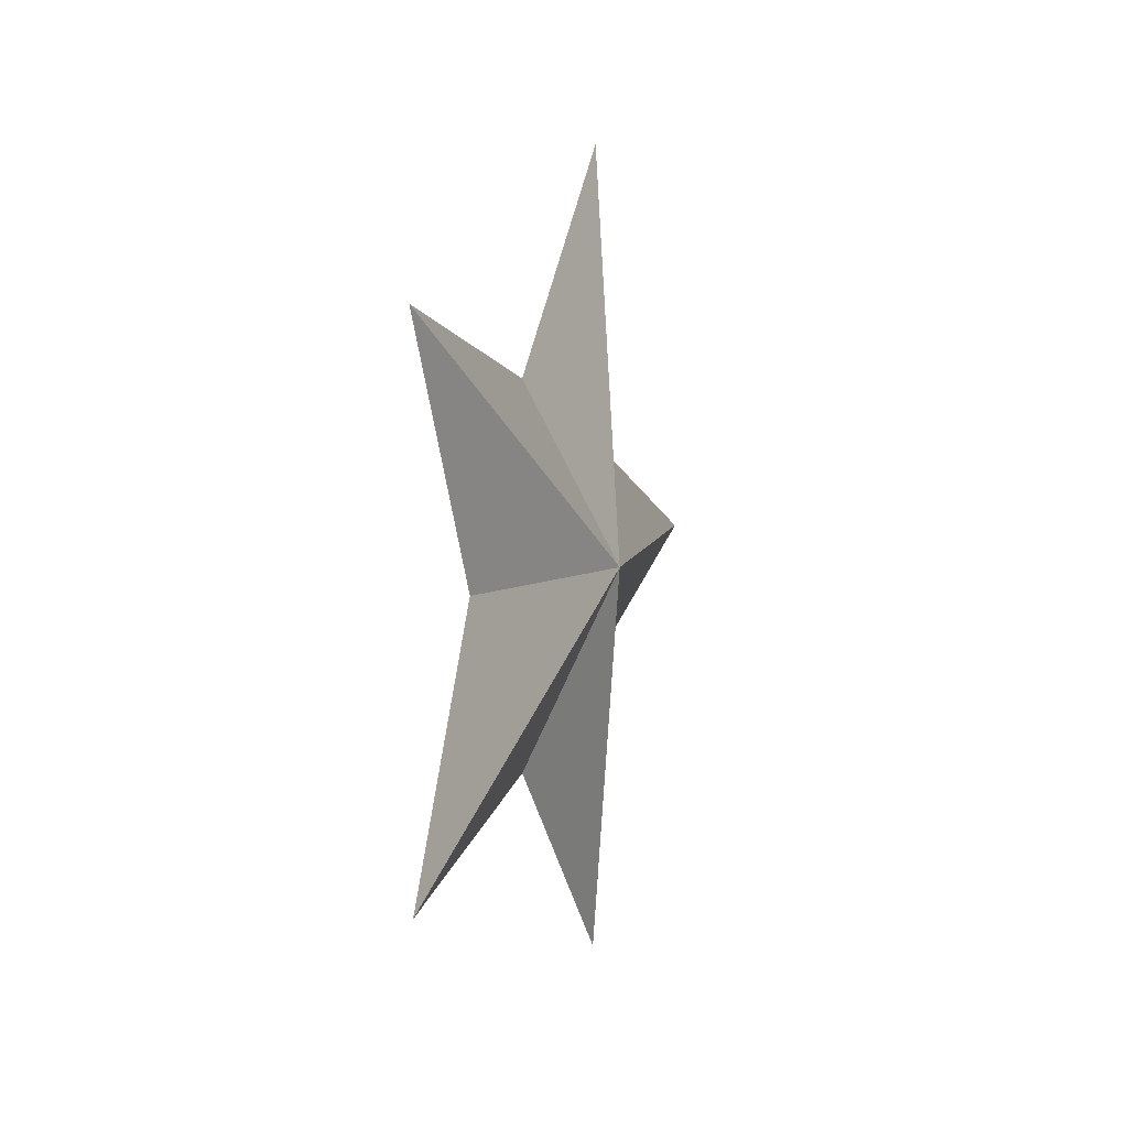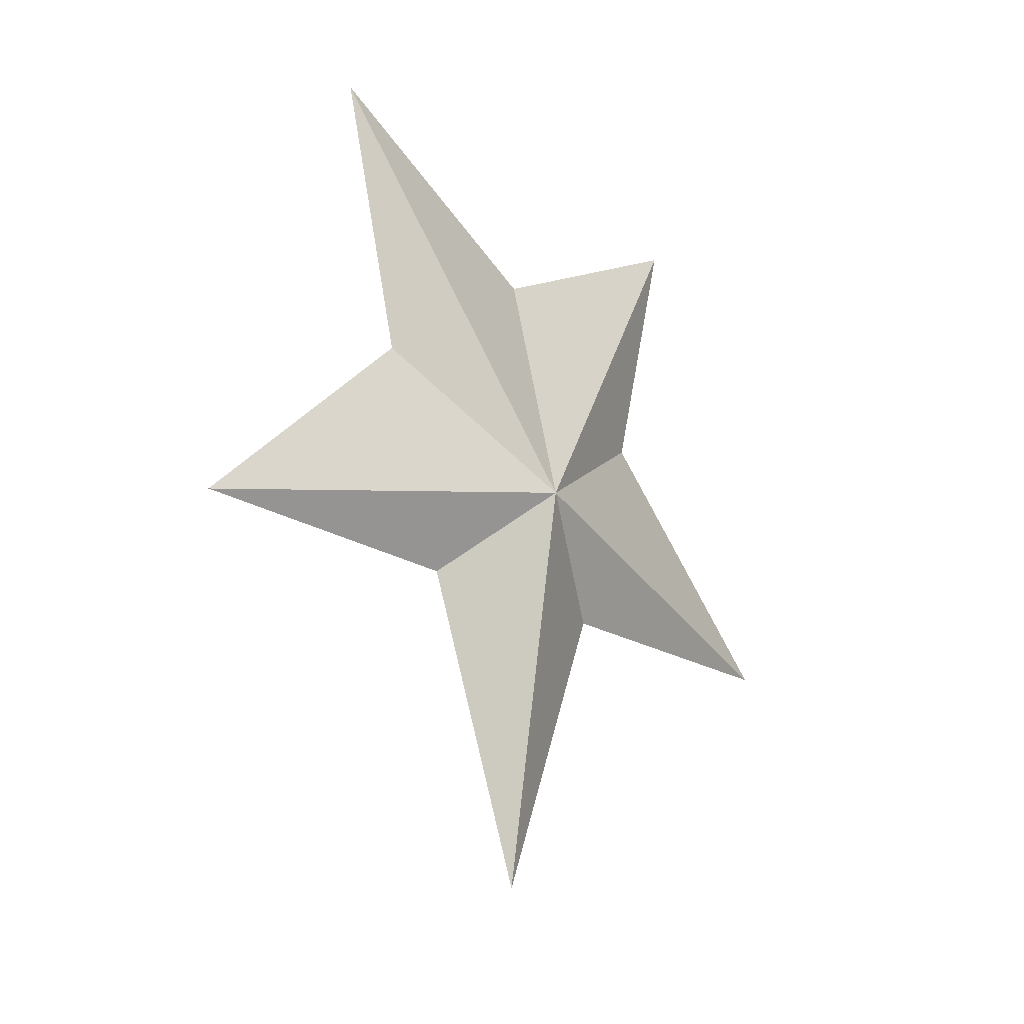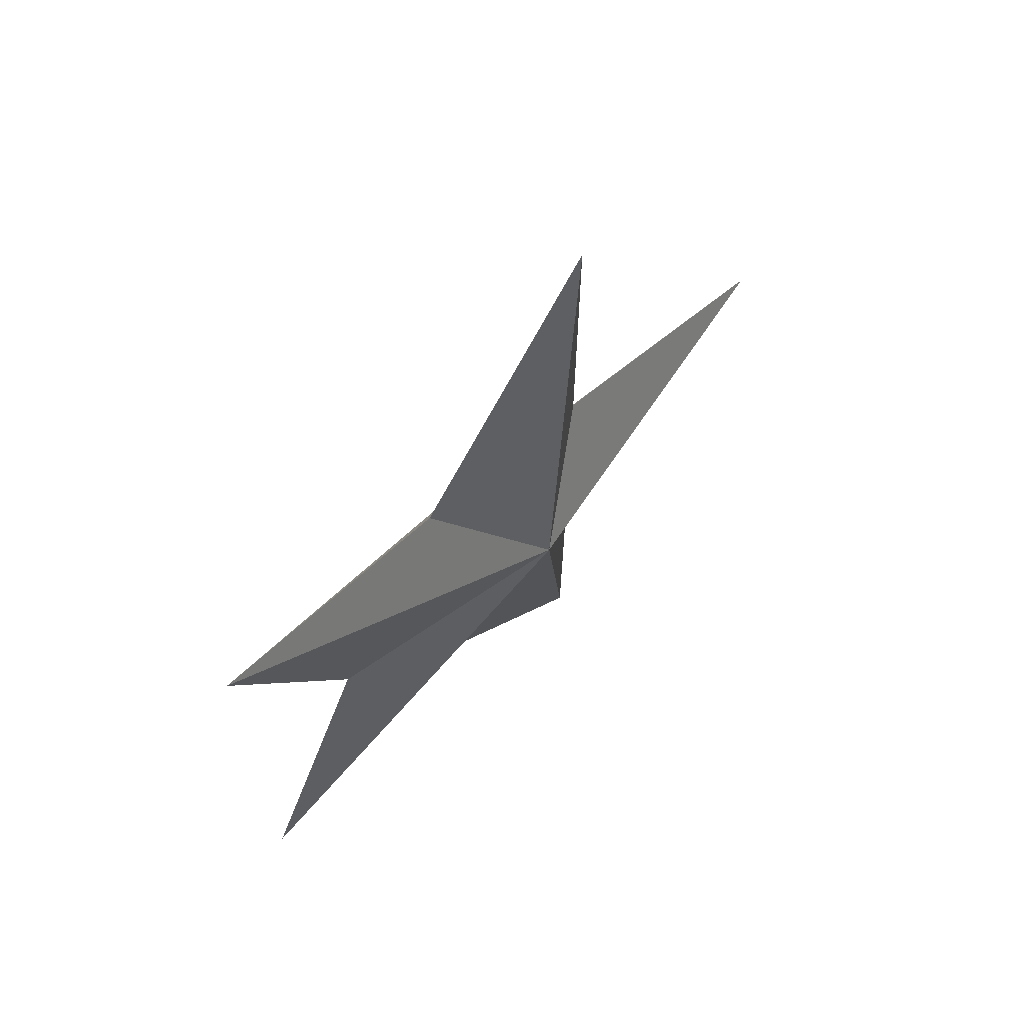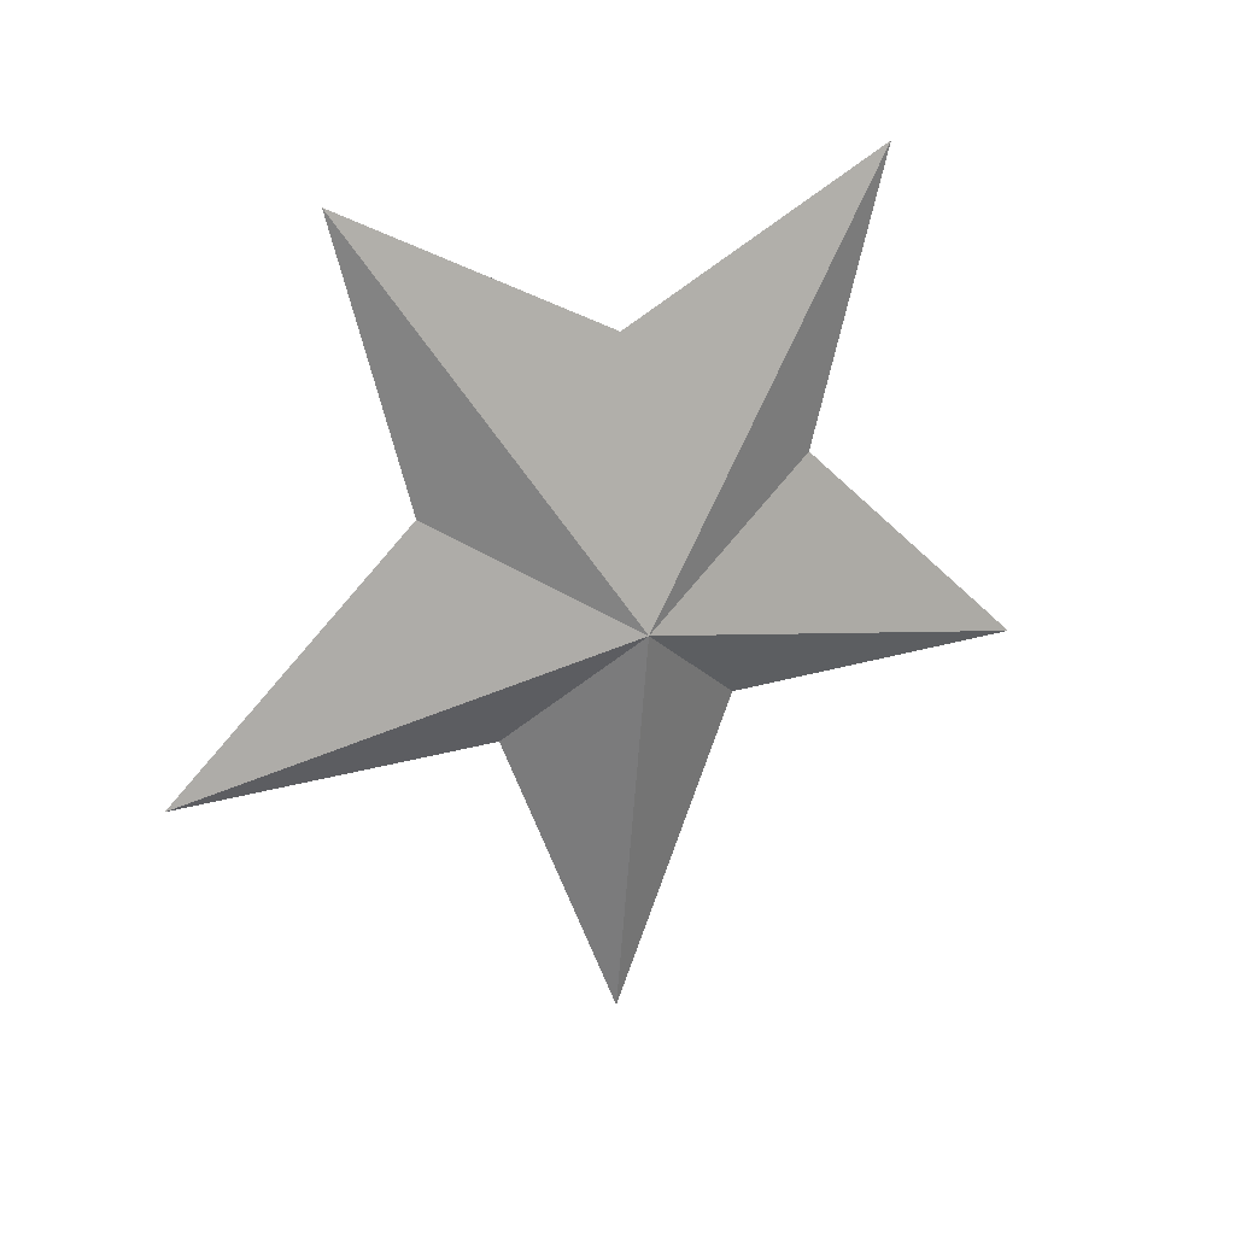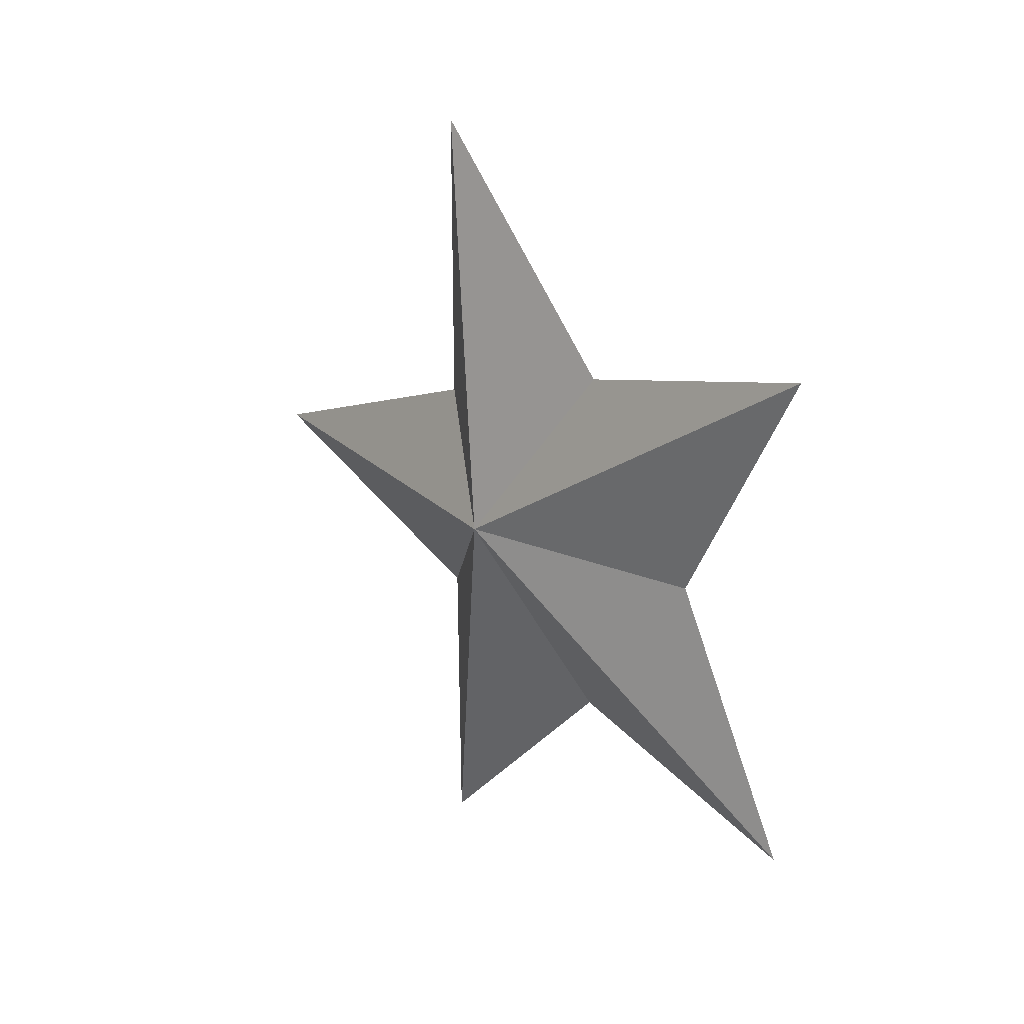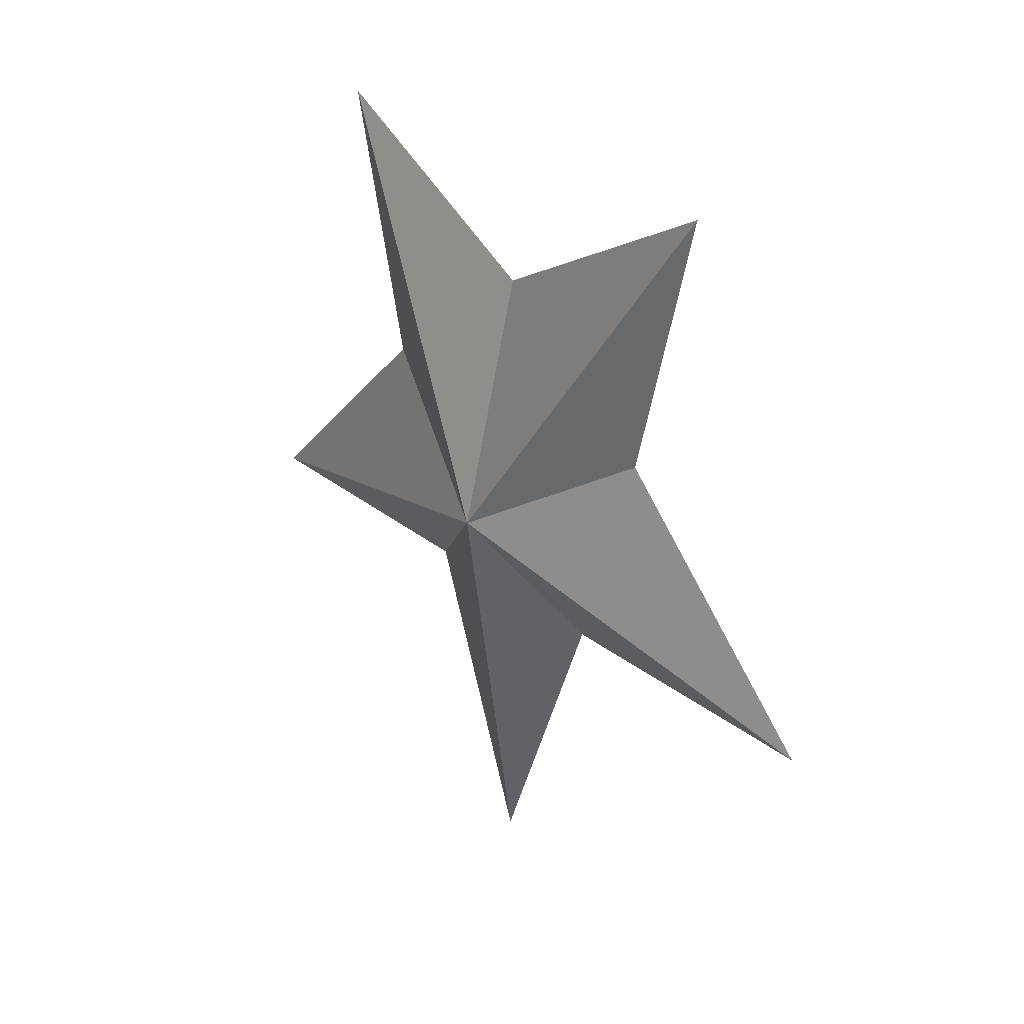
<metadata>
{"format":"obj","ext":"obj","renderer":"f3d","projection":"perspective","resolution":1024,"background":"white","views":[{"elev":7.1,"azim":18.8,"up":"+Y"},{"elev":-20.0,"azim":41.1,"up":"+Z"},{"elev":65.5,"azim":41.8,"up":"+Y"},{"elev":24.1,"azim":63.5,"up":"+Z"},{"elev":24.2,"azim":-41.9,"up":"+Y"},{"elev":27.2,"azim":140.7,"up":"+Z"}]}
</metadata>
<code>
o estrellica
v -0.009158 -7.89 -2.174
v -1.159 -0.03376 -0.3147
v -0.009158 -2.213 -2.23
v -0.009157 -0.06802 -7.924
v -0.009157 2.151 -2.255
v -0.009158 7.817 -2.262
v -0.009159 3.523 1.888
v -0.009161 4.869 6.988
v -0.00916 0.006854 4.473
v -0.009161 -4.838 7.042
v -0.009158 -3.538 1.928
v 1.11 -0.03567 -0.3128
v -0.009158 -7.89 -2.174
v -1.159 -0.03376 -0.3147
v -0.009158 -2.213 -2.23
v -0.009157 -0.06802 -7.924
v -0.009157 2.151 -2.255
v -0.009158 7.817 -2.262
v -0.009159 3.523 1.888
v -0.009161 4.869 6.988
v -0.00916 0.006854 4.473
v -0.009161 -4.838 7.042
v -0.009158 -3.538 1.928
v 1.11 -0.03567 -0.3128
v -0.009158 -7.89 -2.174
v -1.159 -0.03376 -0.3147
v -0.009158 -2.213 -2.23
v -0.009157 -0.06802 -7.924
v -0.009157 2.151 -2.255
v -0.009158 7.817 -2.262
v -0.009159 3.523 1.888
v -0.009161 4.869 6.988
v -0.00916 0.006854 4.473
v -0.009161 -4.838 7.042
v -0.009158 -3.538 1.928
v 1.11 -0.03567 -0.3128
f 1 2 3
f 3 2 4
f 4 2 5
f 5 2 6
f 6 2 7
f 7 2 8
f 8 2 9
f 9 2 10
f 10 2 11
f 11 2 1
f 1 12 11
f 11 12 10
f 10 12 9
f 9 12 8
f 8 12 7
f 7 12 6
f 6 12 5
f 5 12 4
f 4 12 3
f 3 12 1
f 13 14 15
f 15 14 16
f 16 14 17
f 17 14 18
f 18 14 19
f 19 14 20
f 20 14 21
f 21 14 22
f 22 14 23
f 23 14 13
f 13 24 23
f 23 24 22
f 22 24 21
f 21 24 20
f 20 24 19
f 19 24 18
f 18 24 17
f 17 24 16
f 16 24 15
f 15 24 13
f 25 26 27
f 27 26 28
f 28 26 29
f 29 26 30
f 30 26 31
f 31 26 32
f 32 26 33
f 33 26 34
f 34 26 35
f 35 26 25
f 25 36 35
f 35 36 34
f 34 36 33
f 33 36 32
f 32 36 31
f 31 36 30
f 30 36 29
f 29 36 28
f 28 36 27
f 27 36 25

</code>
